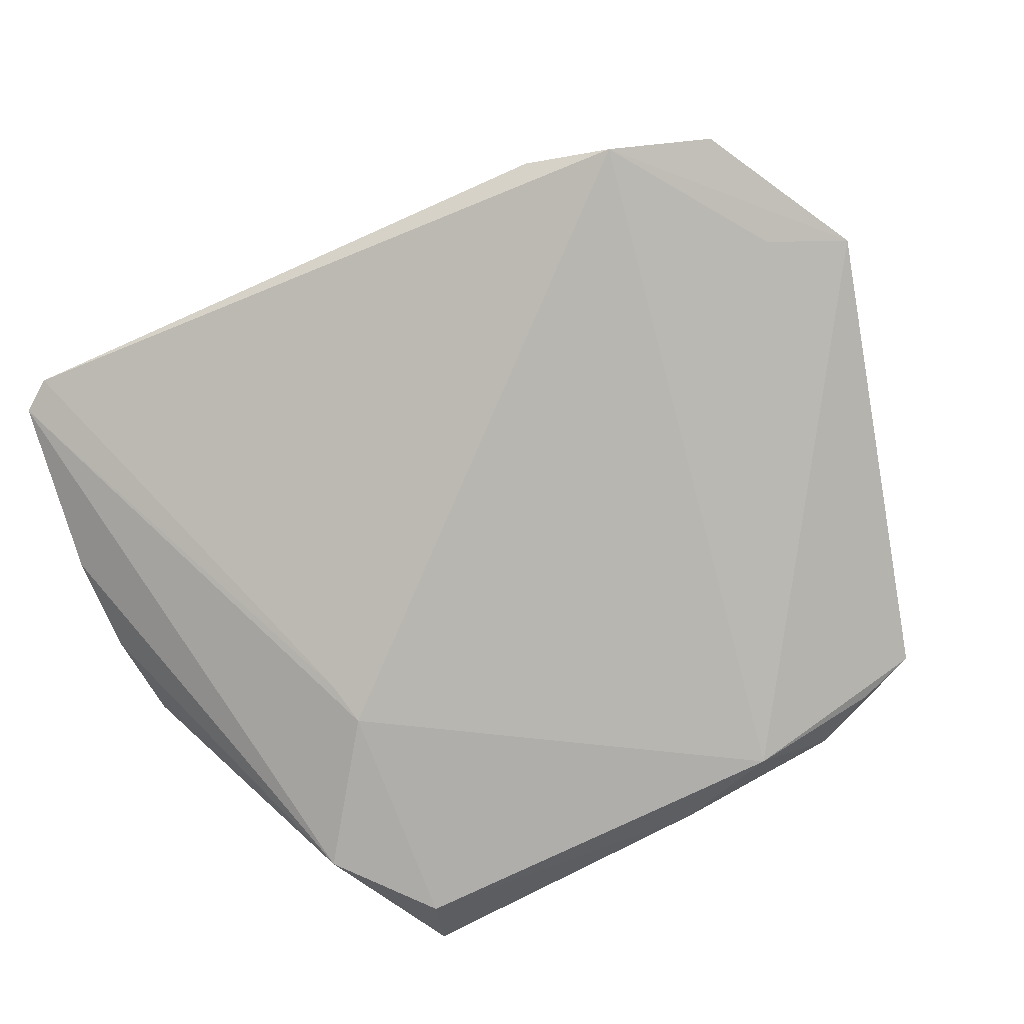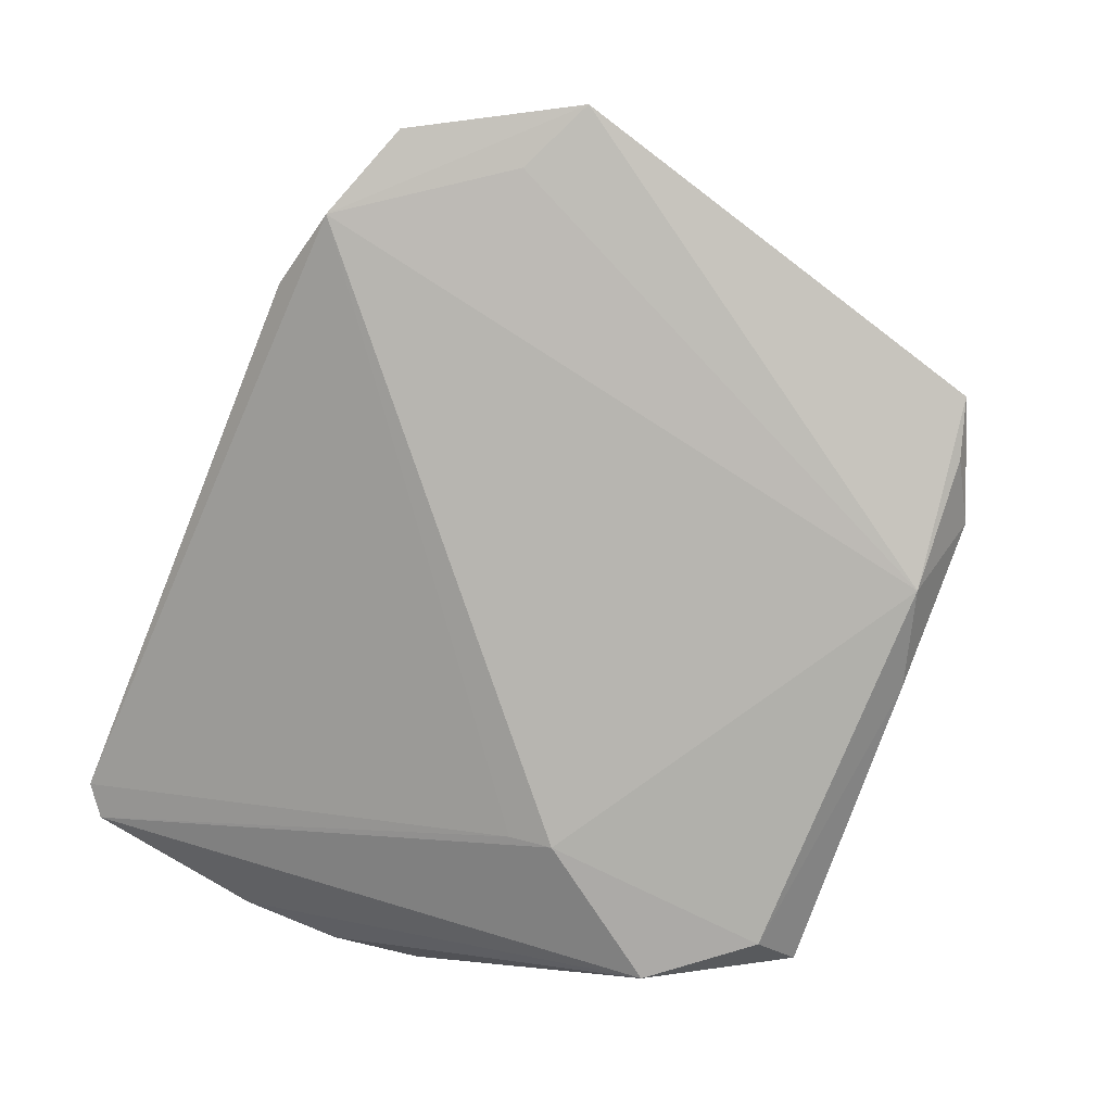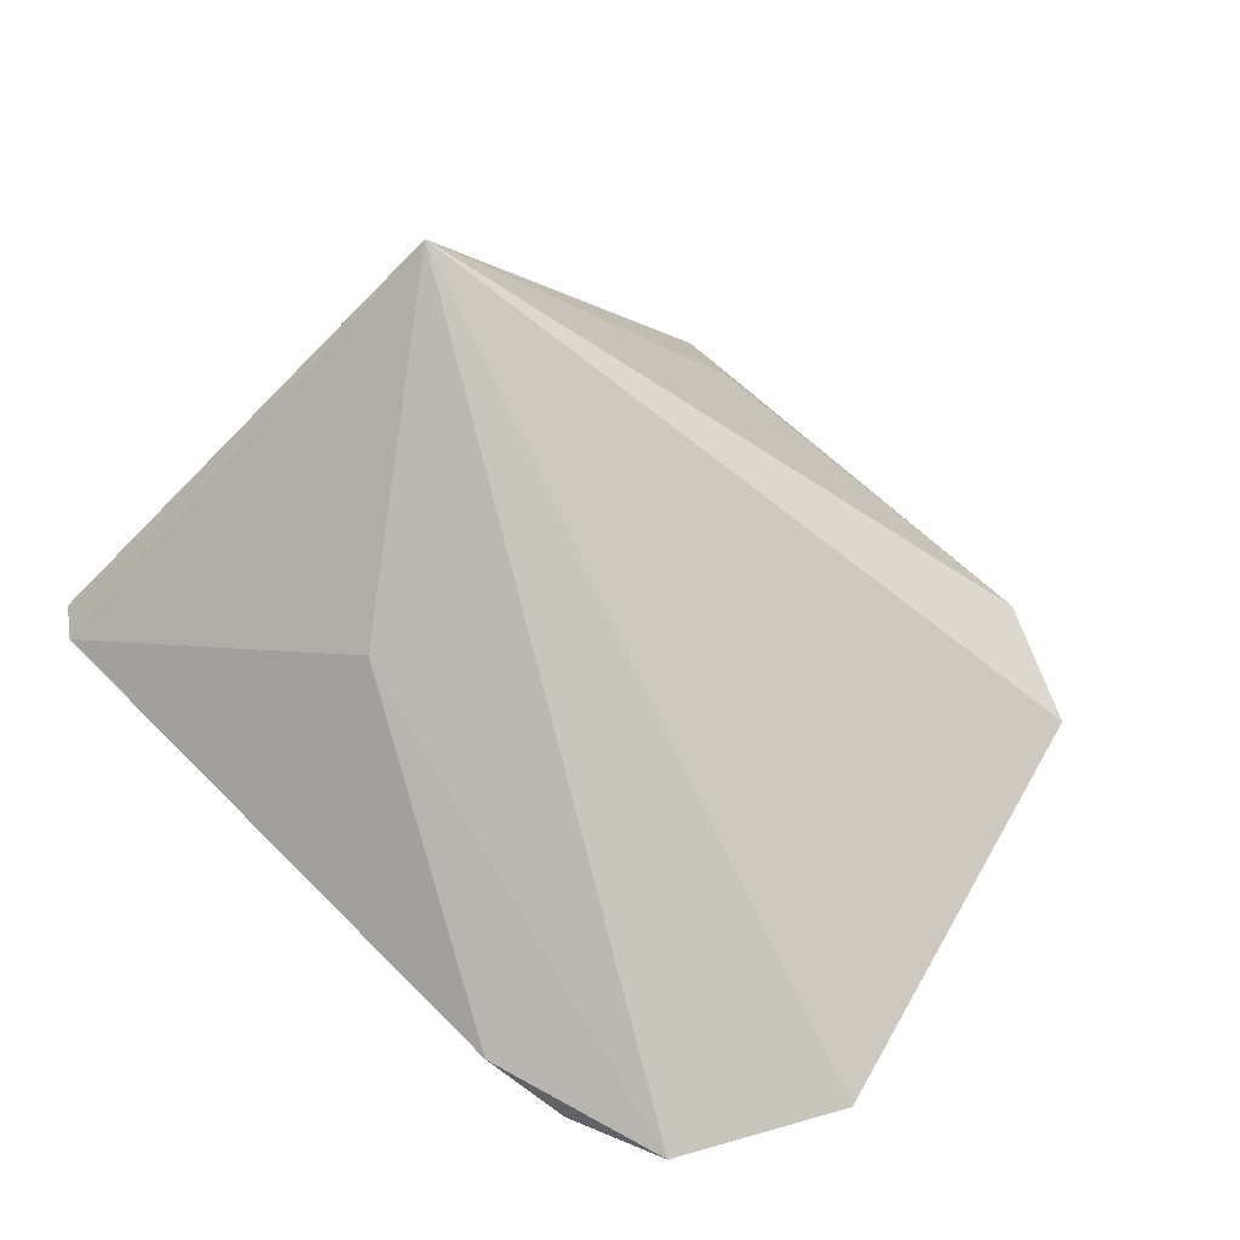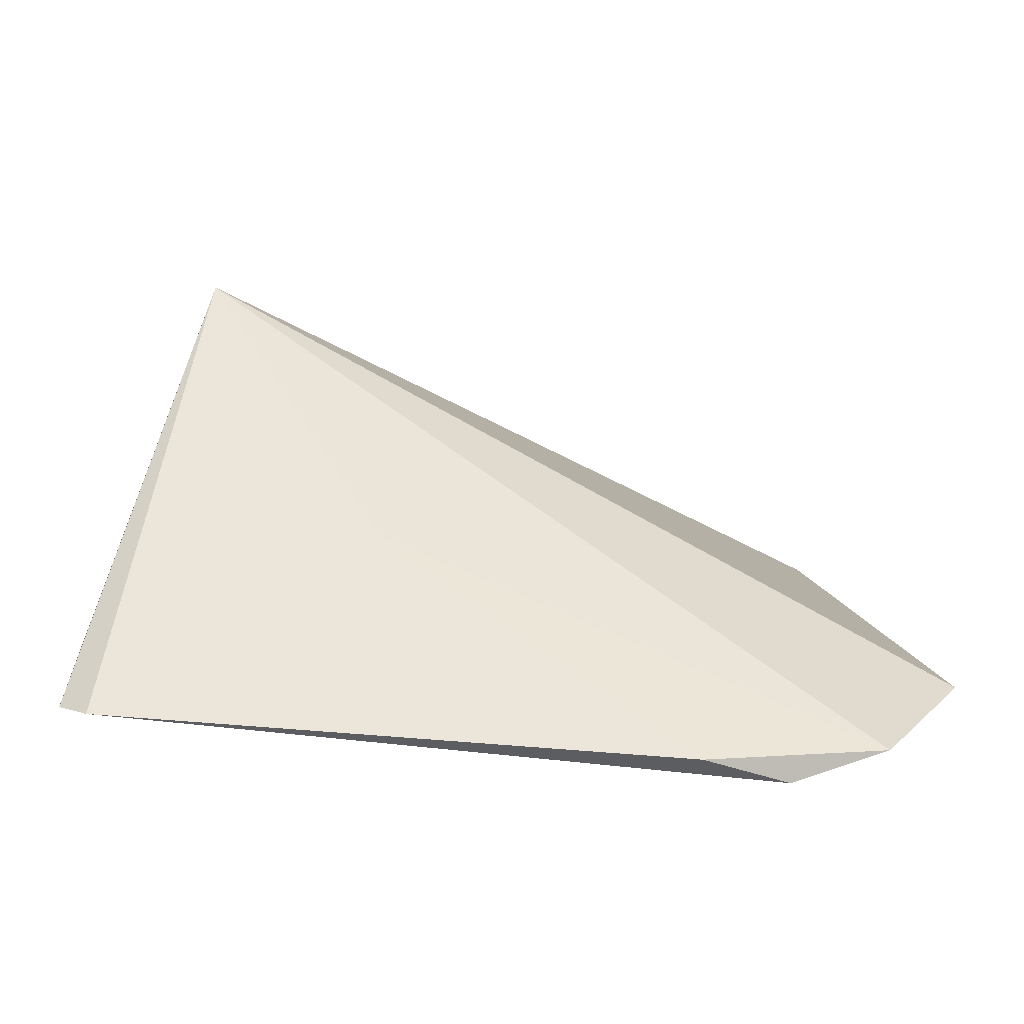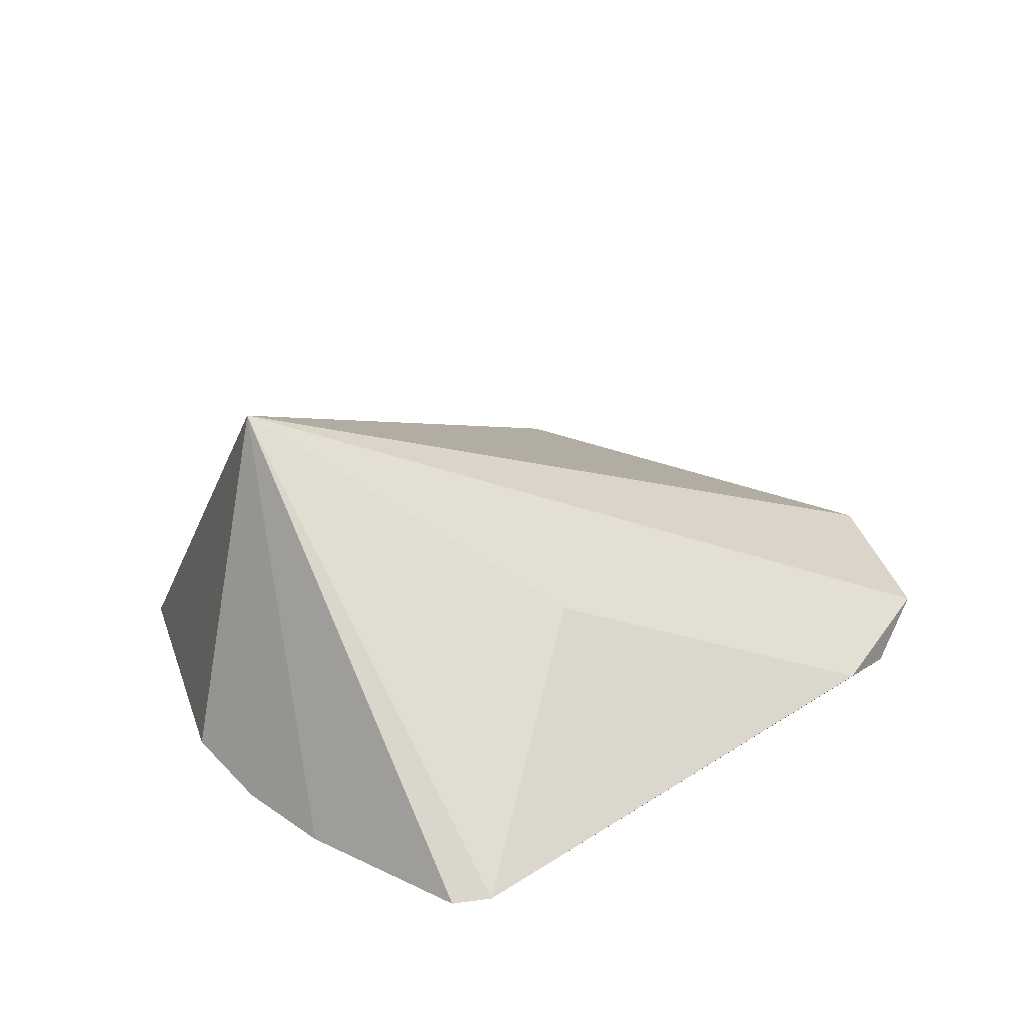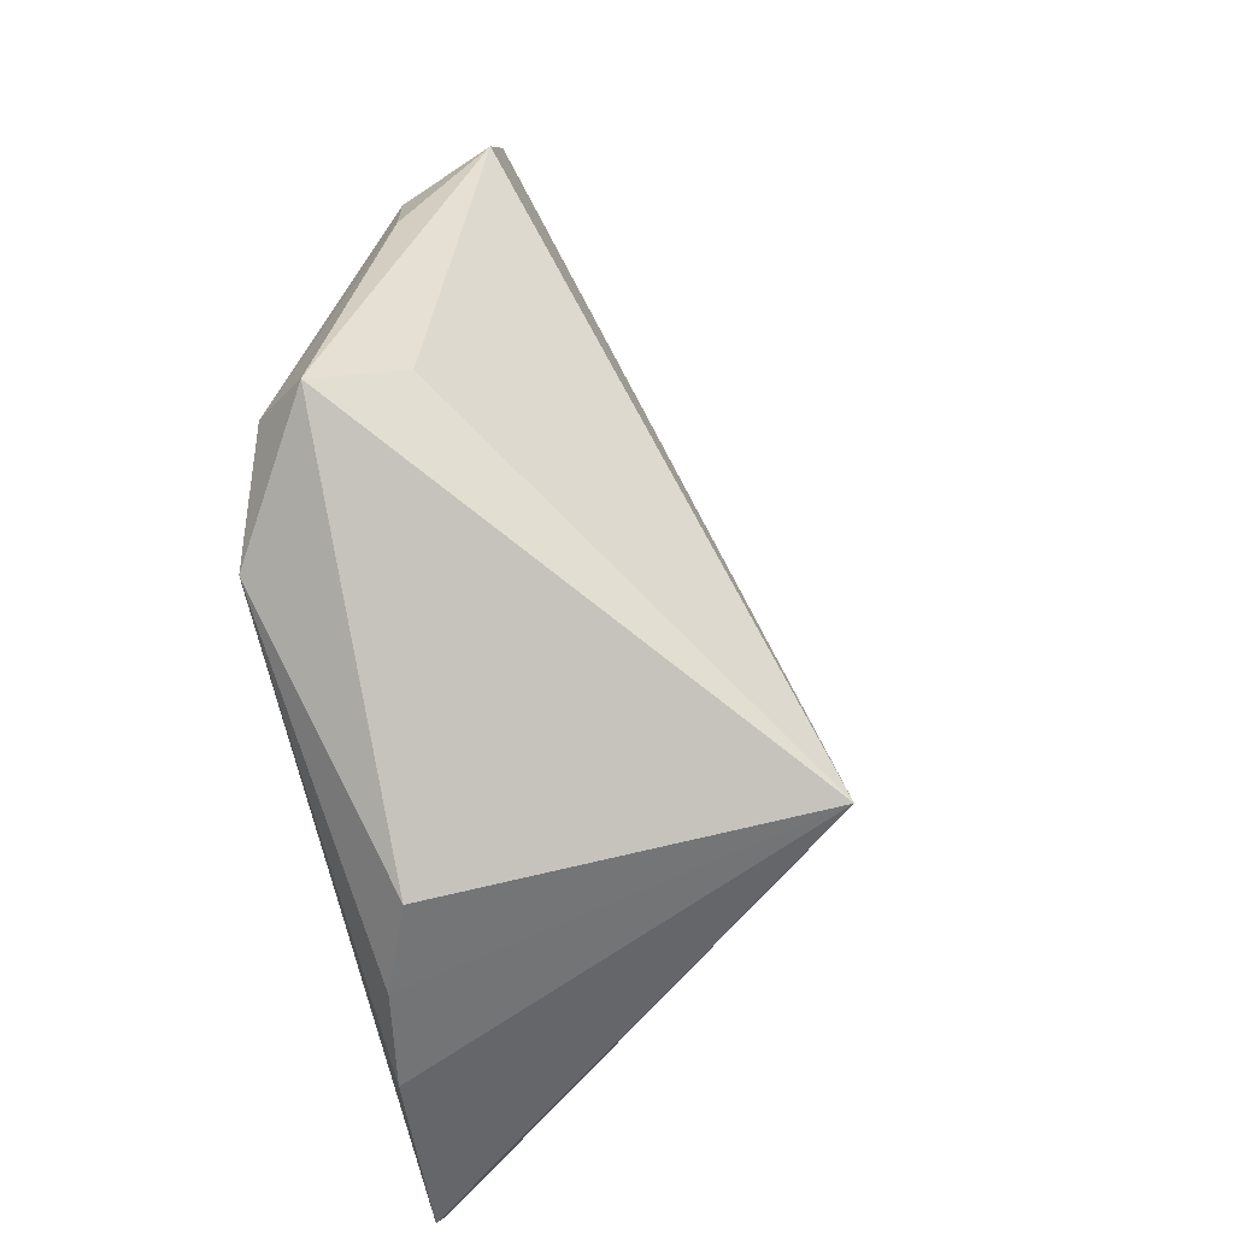
<metadata>
{"format":"obj","ext":"obj","renderer":"f3d","projection":"perspective","resolution":1024,"background":"white","views":[{"elev":-76.1,"azim":-156.5,"up":"+Y"},{"elev":-75.5,"azim":-113.5,"up":"+Y"},{"elev":64.1,"azim":-136.6,"up":"+Y"},{"elev":-73.3,"azim":-178.2,"up":"+Z"},{"elev":34.8,"azim":133.7,"up":"+Y"},{"elev":35.6,"azim":99.9,"up":"+Z"}]}
</metadata>
<code>
g Mesh
v 1.073 -4.55 0.2688
v 1.037 -4.557 0.256
v 1.188 -4.55 0.2777
v 1.182 -4.565 0.259
v 1.212 -4.565 0.2246
v 1.178 -4.565 0.1731
v 1.182 -4.56 0.1577
v 1.156 -4.525 0.2649
v 1.011 -4.533 0.2674
v 0.989 -4.542 0.2527
v 0.9676 -4.538 0.2456
v 1.263 -4.508 0.151
v 1.266 -4.513 0.1175
v 1.266 -4.511 0.08044
v 0.9564 -4.536 0.06575
v 1.259 -4.504 0.01389
v 1.248 -4.504 0.005075
v 0.9614 -4.533 0.02057
v 0.999 -4.539 0.008071
v 1.031 -4.526 0.001356
v 0.9271 -4.532 0.07839
v 1.146 -4.459 0.06415
v 1.214 -4.384 0.1668
f 11 23 21
f 21 23 11
f 23 3 12
f 12 3 23
f 23 11 9
f 9 11 23
f 23 17 22
f 22 17 23
f 16 23 14
f 14 23 16
f 16 17 23
f 23 17 16
f 14 23 13
f 13 23 14
f 23 12 13
f 13 12 23
f 8 3 23
f 23 3 8
f 23 9 8
f 8 9 23
f 8 9 3
f 3 9 8
f 20 22 17
f 17 22 20
f 17 19 20
f 20 19 17
f 10 9 11
f 11 9 10
f 18 19 21
f 21 19 18
f 18 20 19
f 19 20 18
f 21 23 18
f 18 23 21
f 23 22 18
f 18 22 23
f 22 20 18
f 18 20 22
f 7 19 17
f 17 19 7
f 7 6 19
f 19 6 7
f 17 16 7
f 7 16 17
f 16 6 7
f 7 6 16
f 5 6 16
f 16 6 5
f 5 16 14
f 14 16 5
f 14 13 5
f 5 13 14
f 5 13 12
f 12 13 5
f 5 12 3
f 3 12 5
f 21 19 15
f 15 19 21
f 3 9 1
f 1 9 3
f 21 15 2
f 2 15 21
f 19 6 2
f 2 6 19
f 2 15 19
f 19 15 2
f 2 11 21
f 21 11 2
f 2 10 11
f 11 10 2
f 9 10 2
f 2 10 9
f 2 1 9
f 9 1 2
f 6 5 4
f 4 5 6
f 4 2 6
f 6 2 4
f 4 5 3
f 3 5 4
f 3 1 4
f 4 1 3
f 1 2 4
f 4 2 1
f 21 23 11
f 11 23 21
f 12 3 23
f 23 3 12
f 9 11 23
f 23 11 9
f 22 17 23
f 23 17 22
f 14 23 16
f 16 23 14
f 23 17 16
f 16 17 23
f 13 23 14
f 14 23 13
f 13 12 23
f 23 12 13
f 23 3 8
f 8 3 23
f 8 9 23
f 23 9 8
f 3 9 8
f 8 9 3
f 17 22 20
f 20 22 17
f 20 19 17
f 17 19 20
f 11 9 10
f 10 9 11
f 21 19 18
f 18 19 21
f 19 20 18
f 18 20 19
f 18 23 21
f 21 23 18
f 18 22 23
f 23 22 18
f 18 20 22
f 22 20 18
f 17 19 7
f 7 19 17
f 19 6 7
f 7 6 19
f 7 16 17
f 17 16 7
f 7 6 16
f 16 6 7
f 16 6 5
f 5 6 16
f 14 16 5
f 5 16 14
f 5 13 14
f 14 13 5
f 12 13 5
f 5 13 12
f 3 12 5
f 5 12 3
f 15 19 21
f 21 19 15
f 1 9 3
f 3 9 1
f 2 15 21
f 21 15 2
f 2 6 19
f 19 6 2
f 19 15 2
f 2 15 19
f 21 11 2
f 2 11 21
f 11 10 2
f 2 10 11
f 2 10 9
f 9 10 2
f 9 1 2
f 2 1 9
f 4 5 6
f 6 5 4
f 6 2 4
f 4 2 6
f 3 5 4
f 4 5 3
f 4 1 3
f 3 1 4
f 4 2 1
f 1 2 4

</code>
